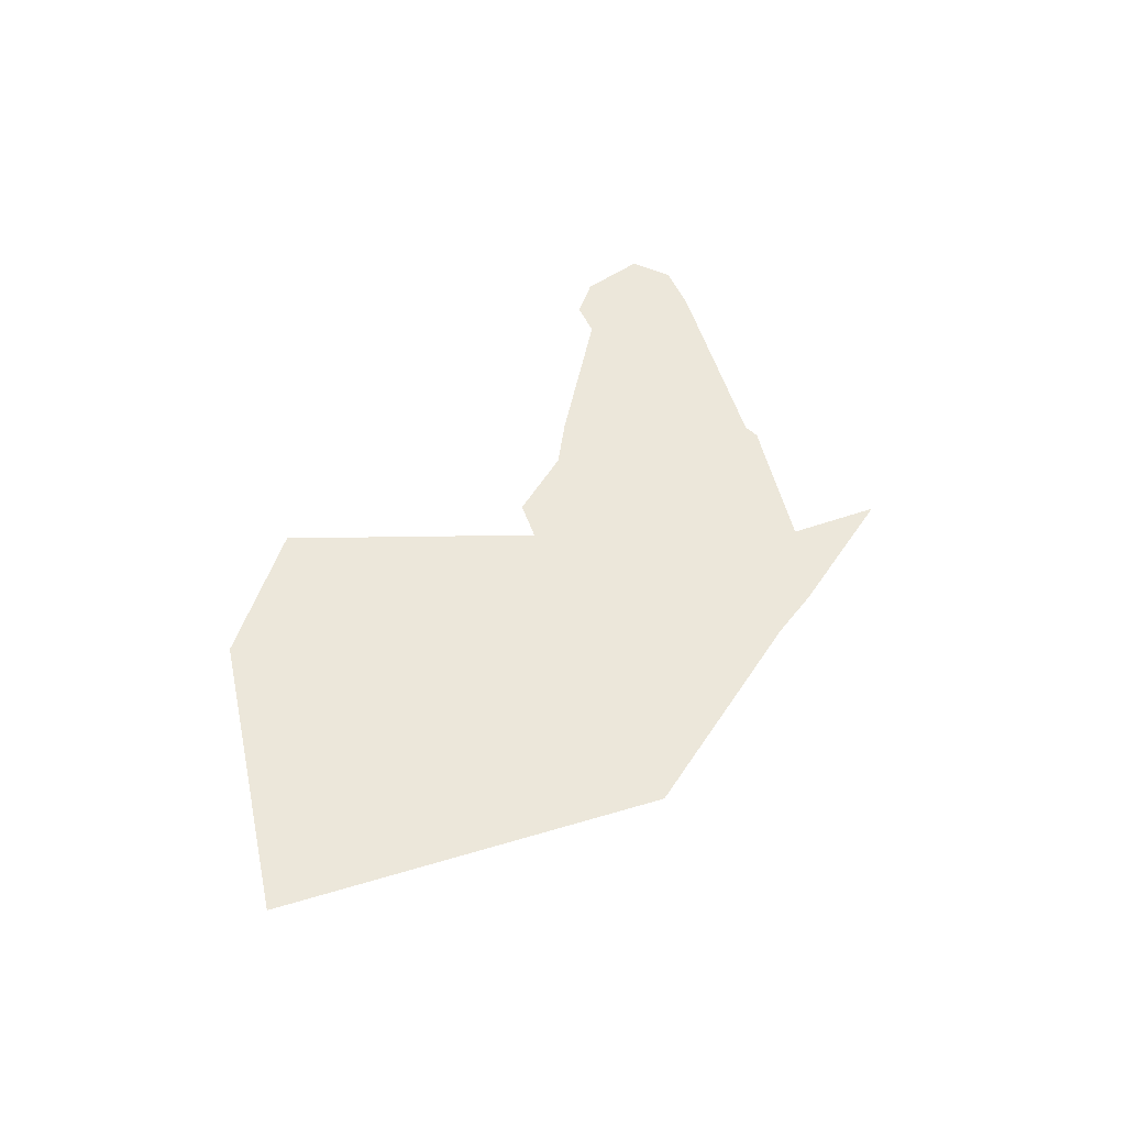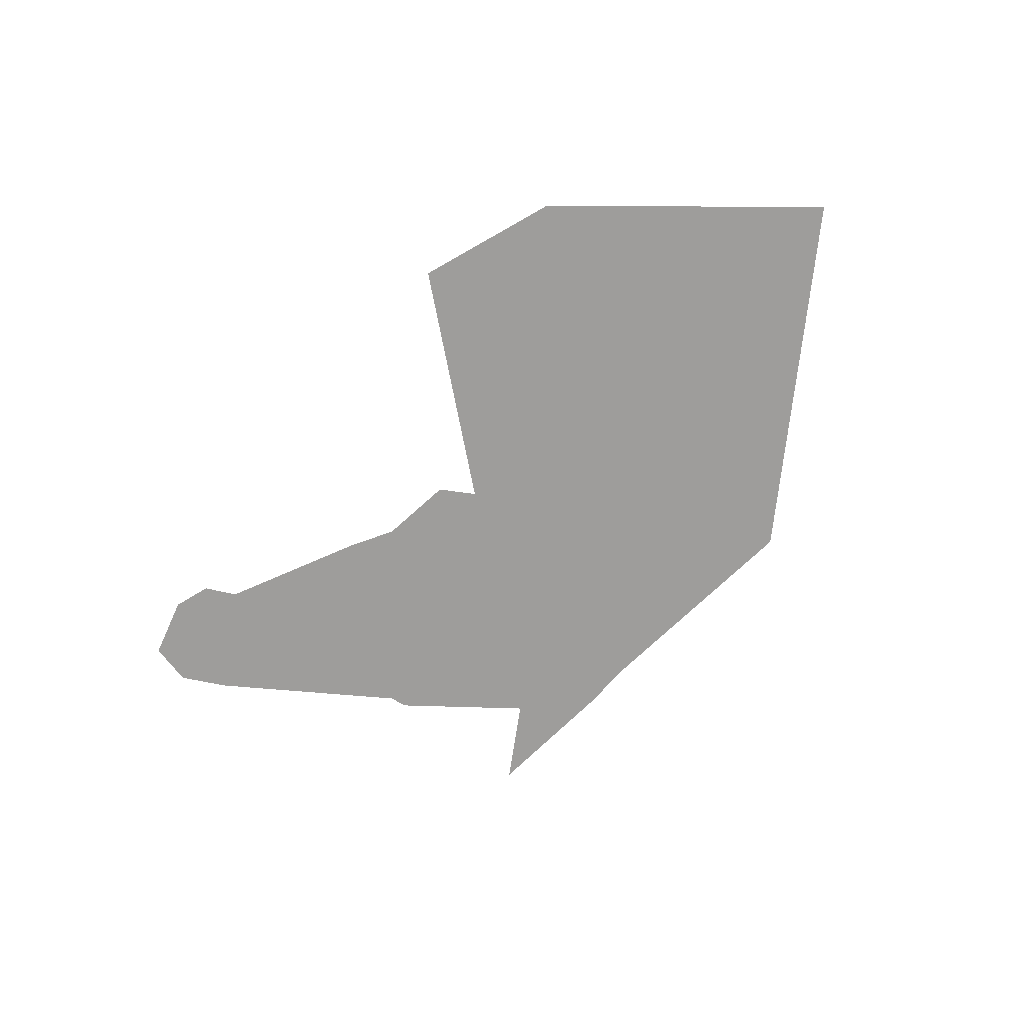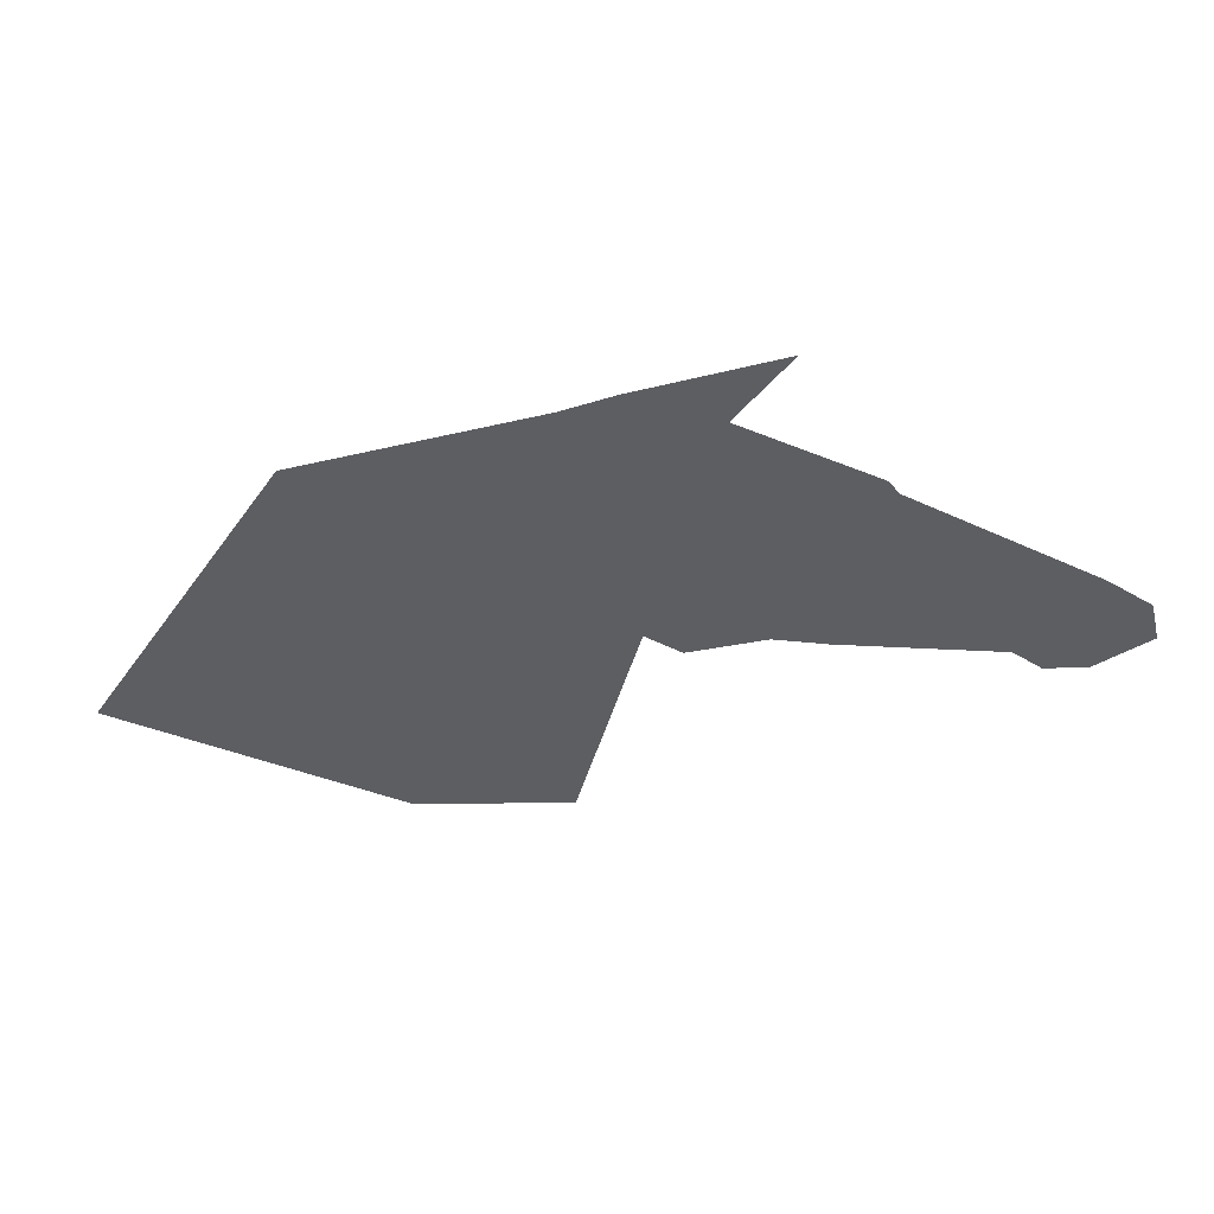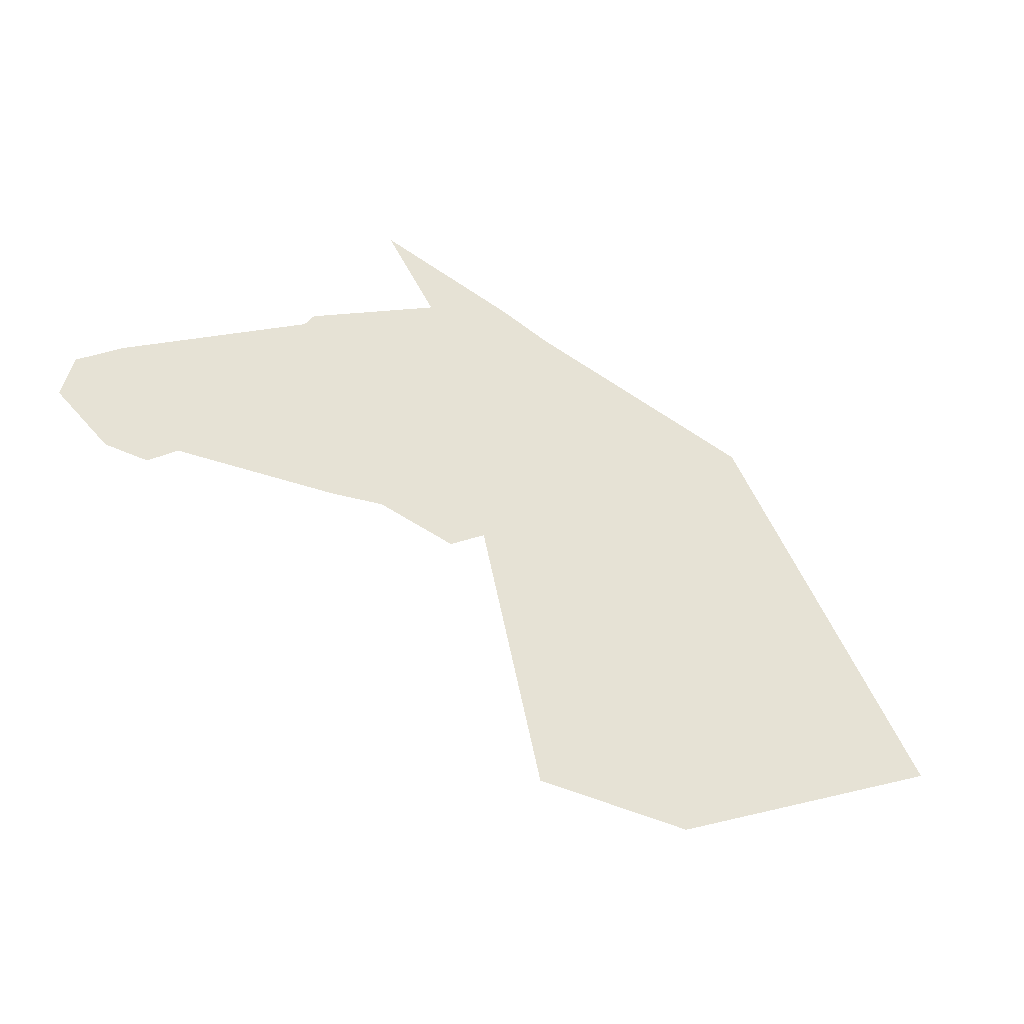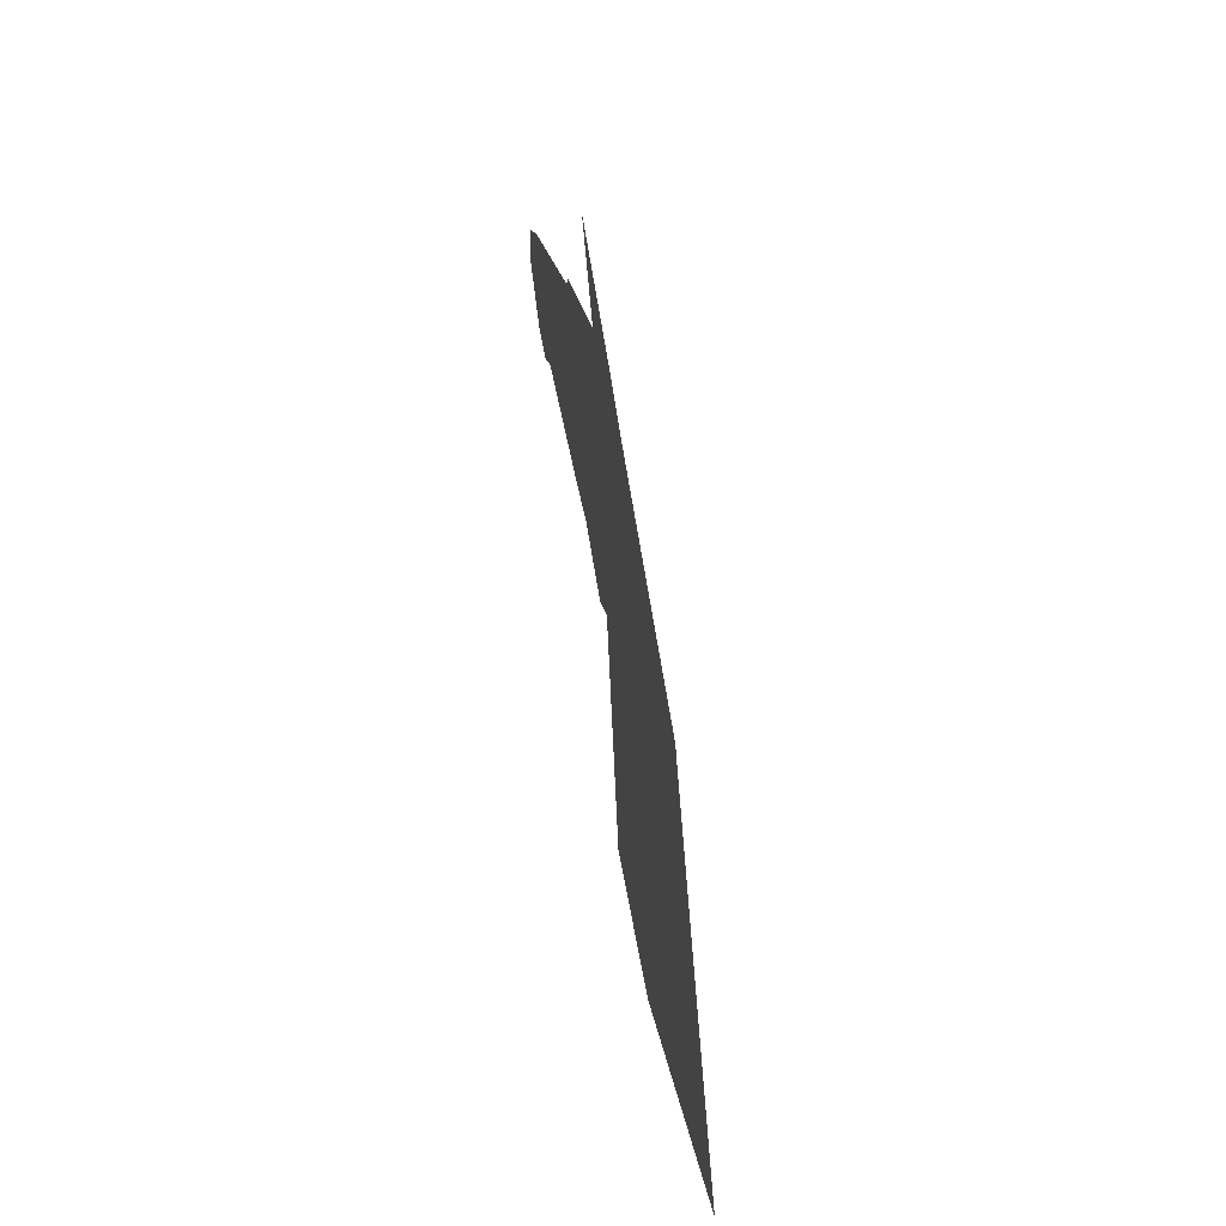
<metadata>
{"format":"obj","ext":"obj","renderer":"f3d","projection":"perspective","resolution":1024,"background":"white","views":[{"elev":52.6,"azim":102.0,"up":"+Z"},{"elev":-70.6,"azim":23.9,"up":"+Z"},{"elev":52.0,"azim":-176.9,"up":"+Y"},{"elev":-36.5,"azim":-25.5,"up":"+Y"},{"elev":49.2,"azim":80.2,"up":"+Y"}]}
</metadata>
<code>
g
v 0.35 1.24 0
v -0.38 0.89 0
v -0.65 0.47 0
v -1.18 0.24 0
v -1.45 0.25 0
v -1.69 0.08 0
v -1.75 -0.17 0
v -1.47 -0.42 0
v -1.24 -0.45 0
v -1.08 -0.33 0
v -0.76 -0.33 0
v -0.2 -0.33 0
v 0.09 -0.31 0
v 0.51 -0.45 0
v 0.95 -0.18 0
v 1.12 0.06 0
v 1.26 -0.08 0
v 1.36 -0.51 0
v 1.34 -1.18 0
v 1.05 -1.81 0
v 1.92 -1.9 0
v 3.52 -1.18 0
v 2.39 0.79 0
v 1.11 1.26 0
v 0.83 1.39 0
v 0.07 1.68 0
g default repeat1
f 1 2 3 4 5 6 7 8 9 10 11 12 13 14 15 16 17 18 19 20 21 22 23 24 25 26

</code>
